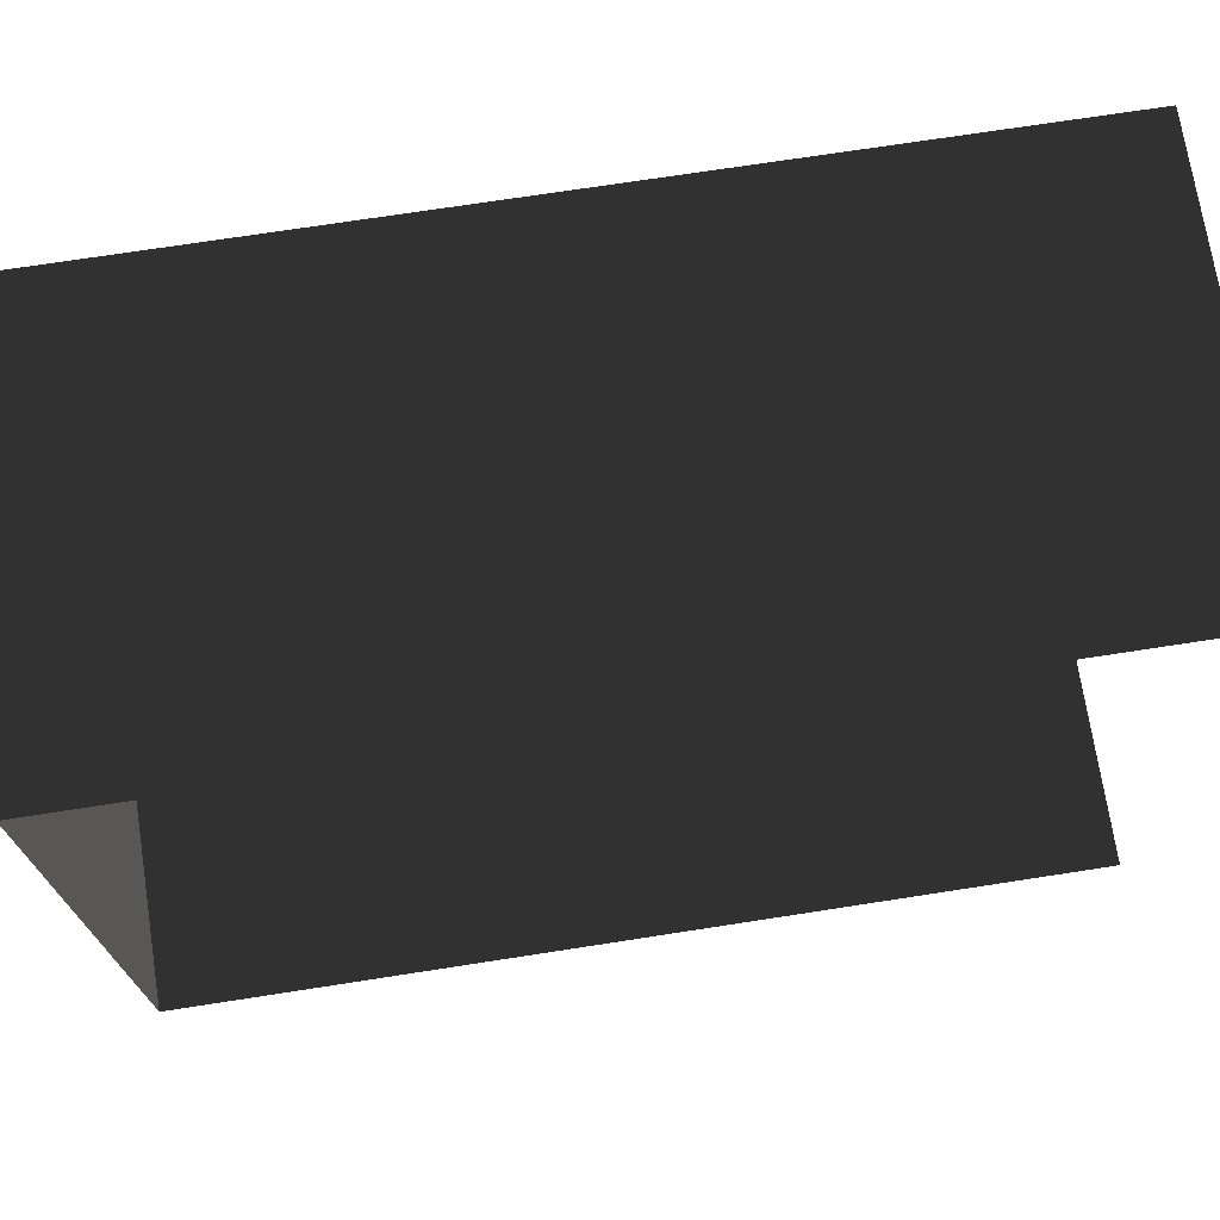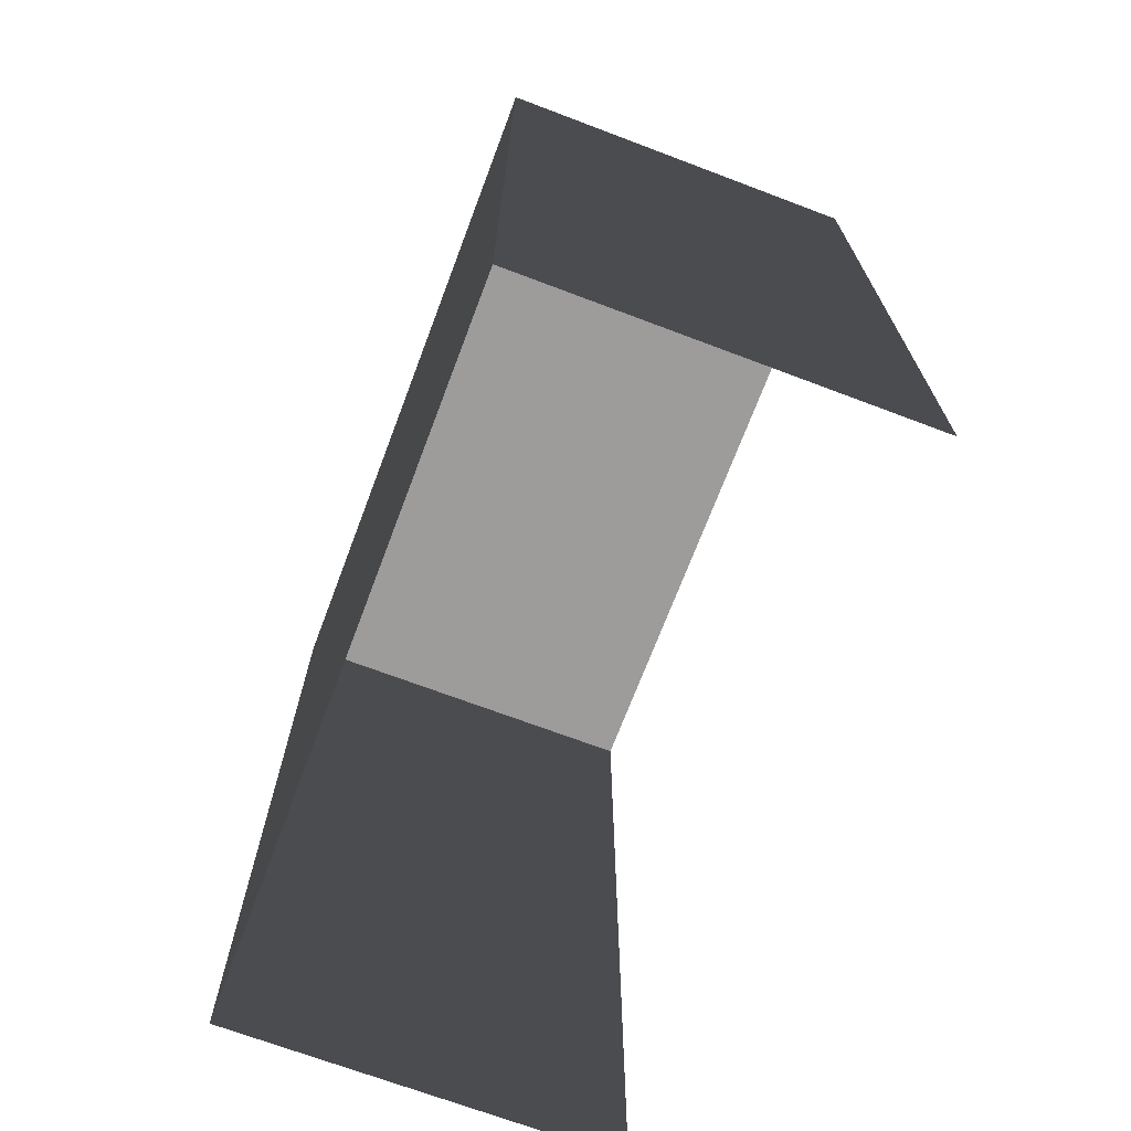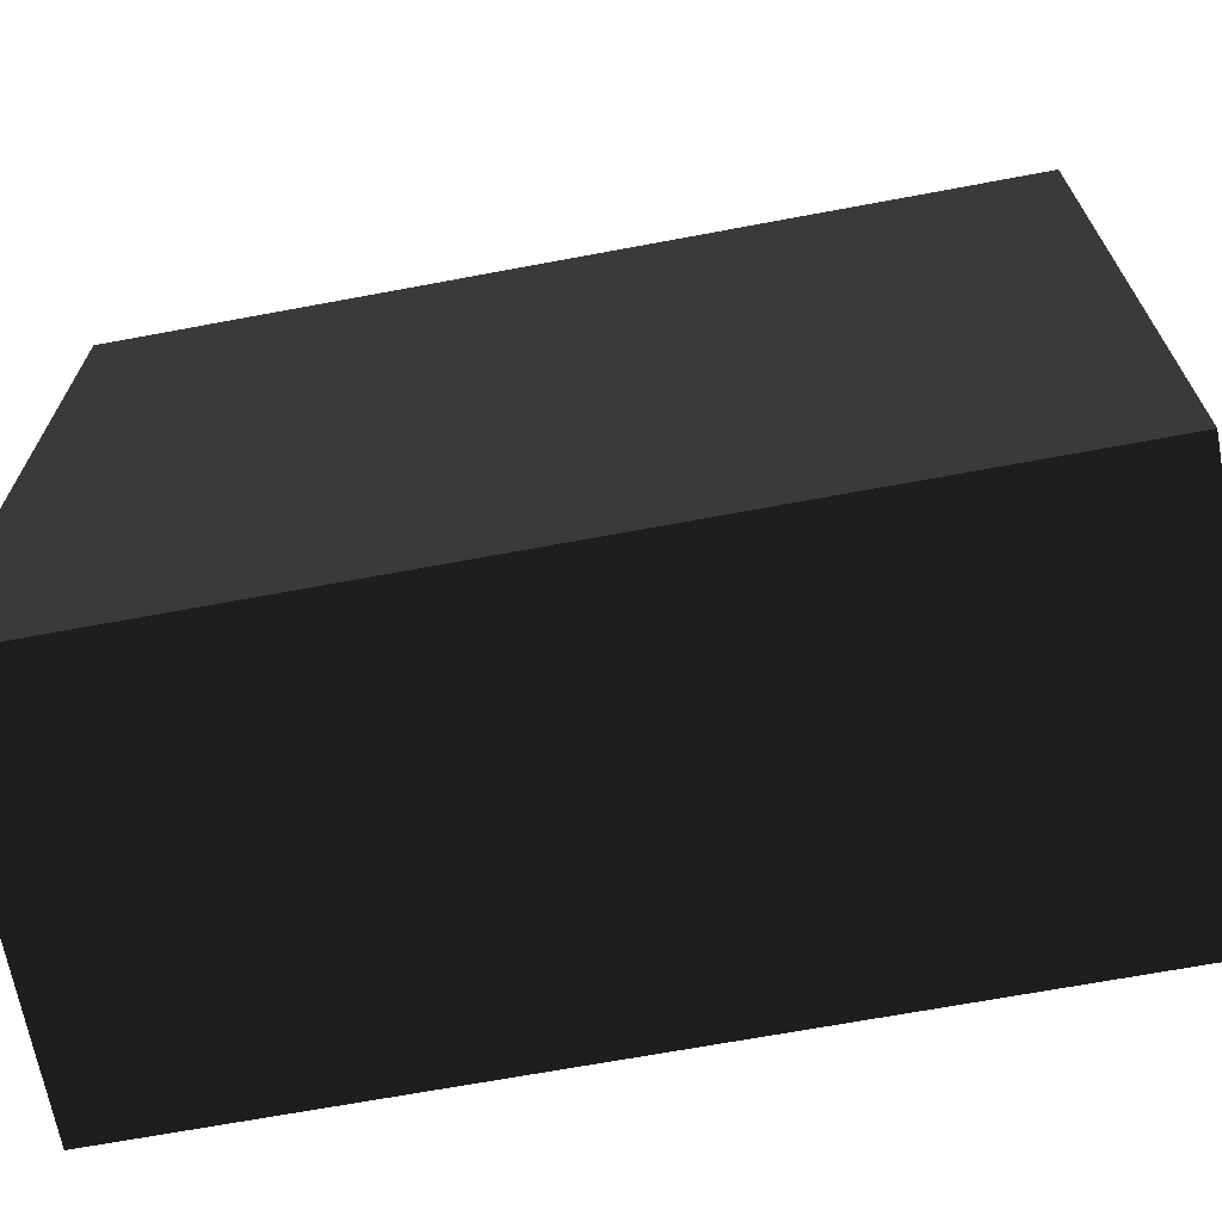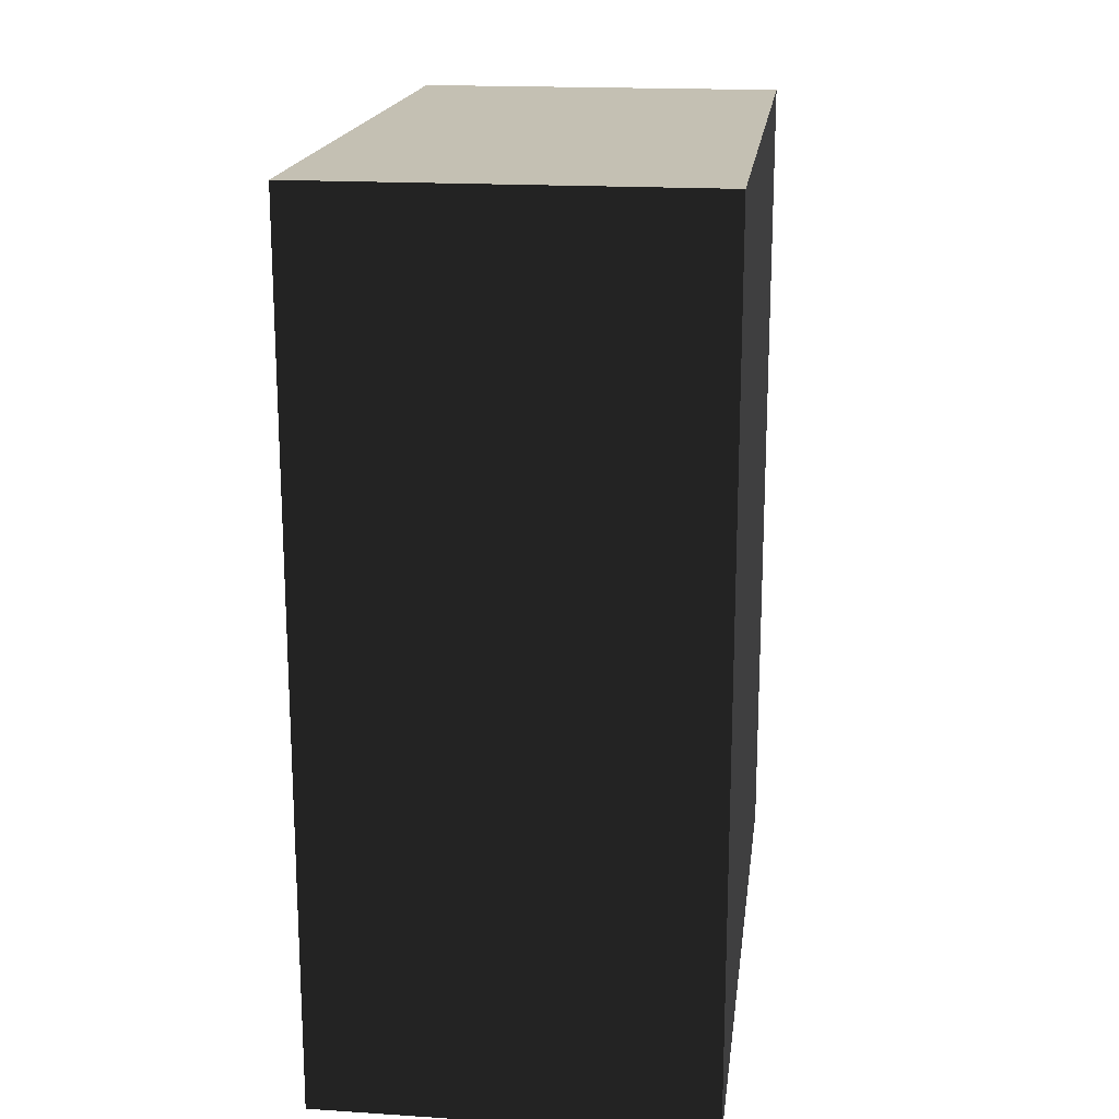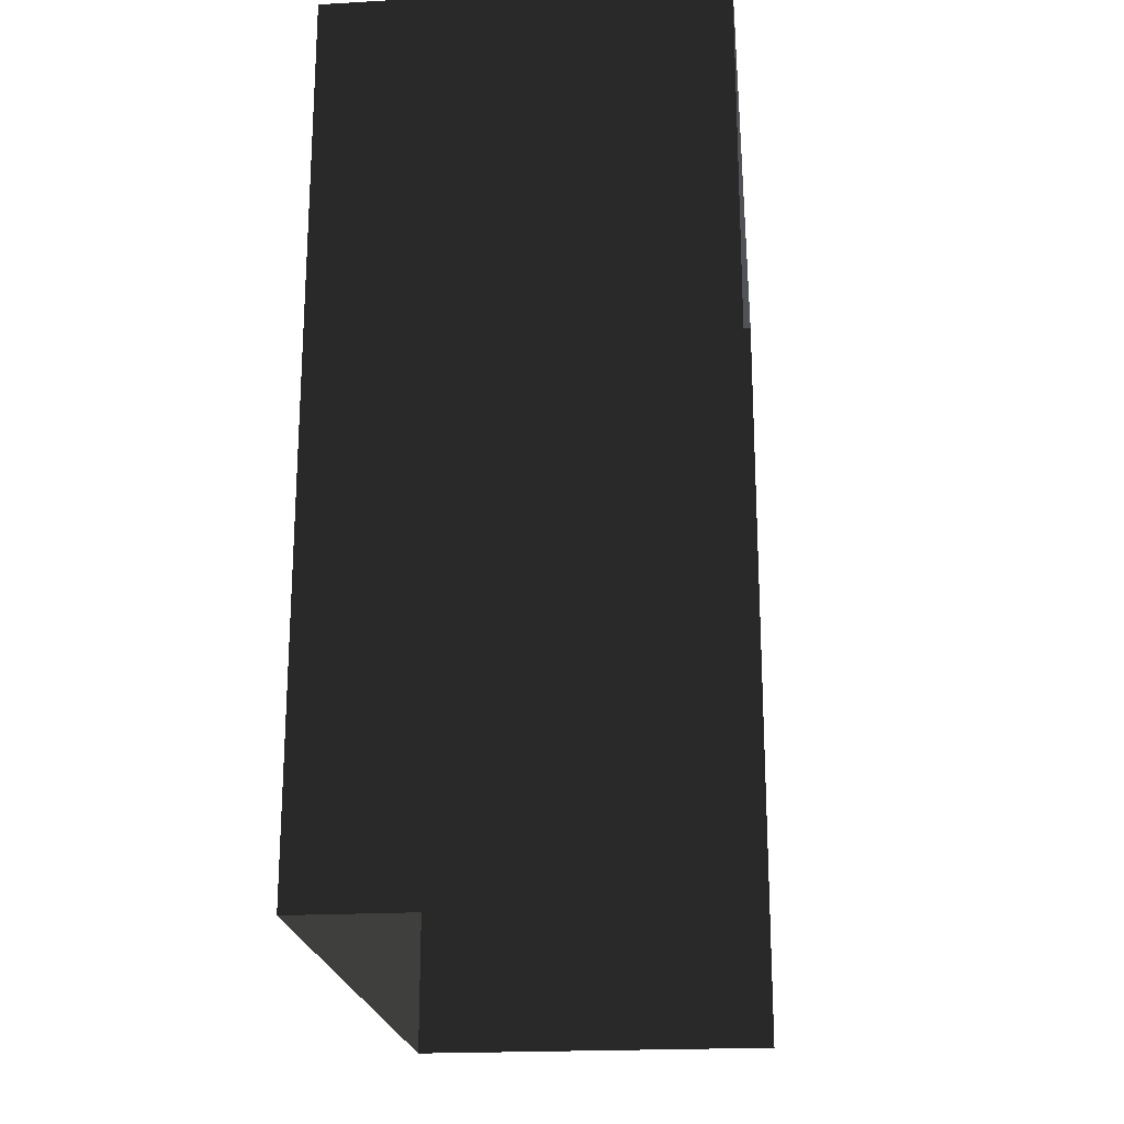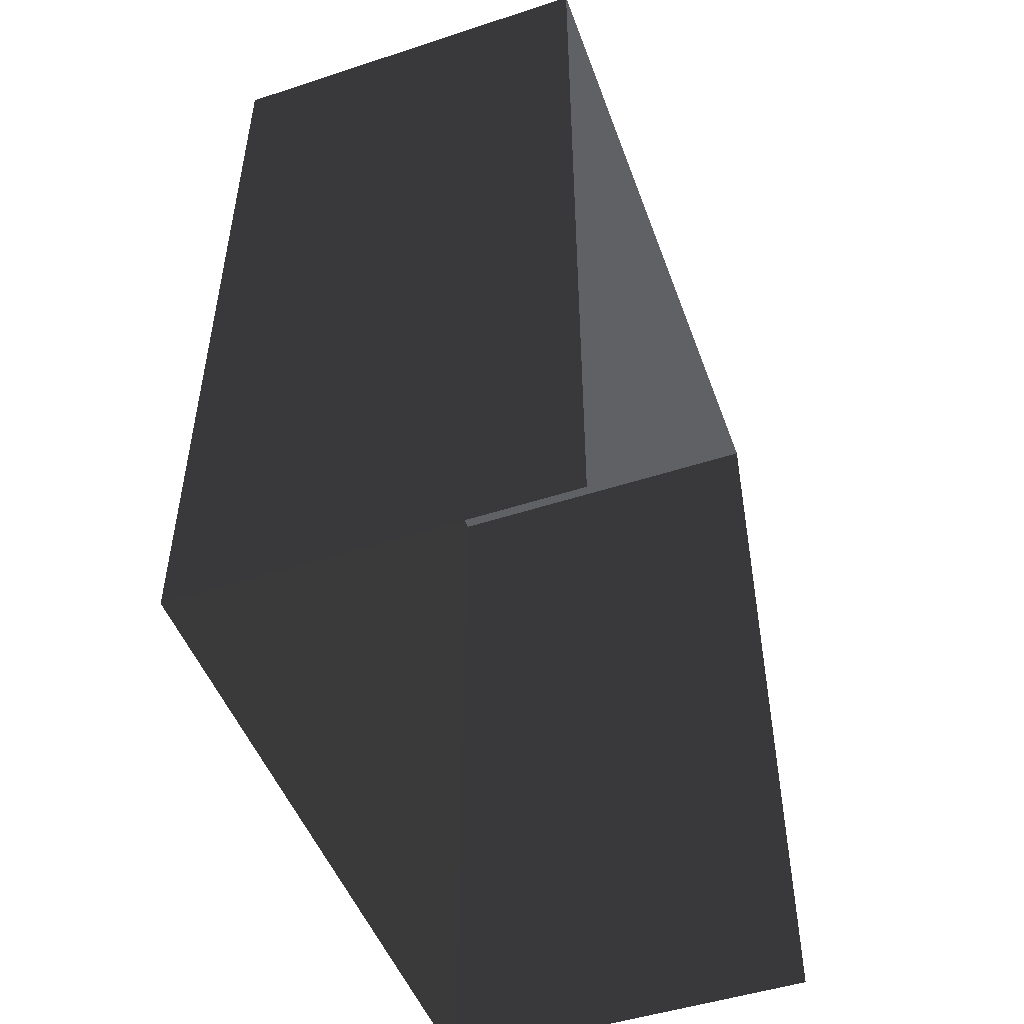
<metadata>
{"format":"obj","ext":"obj","renderer":"f3d","projection":"perspective","resolution":1024,"background":"white","views":[{"elev":72.2,"azim":-98.8,"up":"+Z"},{"elev":-70.1,"azim":159.3,"up":"+Y"},{"elev":-68.0,"azim":100.6,"up":"+Z"},{"elev":18.0,"azim":7.2,"up":"+Y"},{"elev":-21.0,"azim":-174.2,"up":"+Y"},{"elev":-49.2,"azim":-160.1,"up":"+Y"}]}
</metadata>
<code>
g Box230
v 5.971 13.3 -0.002211
v 5.967 13.3 -10.95
v -5.976 13.3 -10.95
v -5.972 13.3 0.002296
v 5.971 -13.3 -0.002211
v 5.967 -13.3 -10.95
v 5.967 -0.0002136 -10.95
v 5.967 13.3 -10.95
v 5.971 13.3 -0.002211
v 5.971 -0.0002136 -0.002211
v 5.967 -13.3 -10.95
v -5.976 -13.3 -10.95
v -5.976 -0.0002136 -10.95
v -5.976 13.3 -10.95
v 5.967 13.3 -10.95
v 5.967 -0.0002136 -10.95
v -5.968 -13.3 10.95
v 5.975 -13.3 10.95
v 5.975 -0.0002136 10.95
v 5.975 13.3 10.95
v -5.968 13.3 10.95
v -5.968 -0.0002136 10.95
v -5.968 13.3 10.95
v 5.975 13.3 10.95
v 5.975 13.3 10.95
v 5.975 -0.0002136 10.95
v 5.975 -13.3 10.95
f 3 1 2
f 1 3 4
f 7 5 6
f 10 8 9
f 13 11 12
f 16 14 15
f 19 17 18
f 22 20 21
f 19 20 22
f 17 19 22
f 7 8 10
f 5 7 10
f 13 14 16
f 11 13 16
f 24 4 23
f 4 24 1
f 26 9 25
f 10 9 26
f 27 10 26
f 10 27 5

</code>
